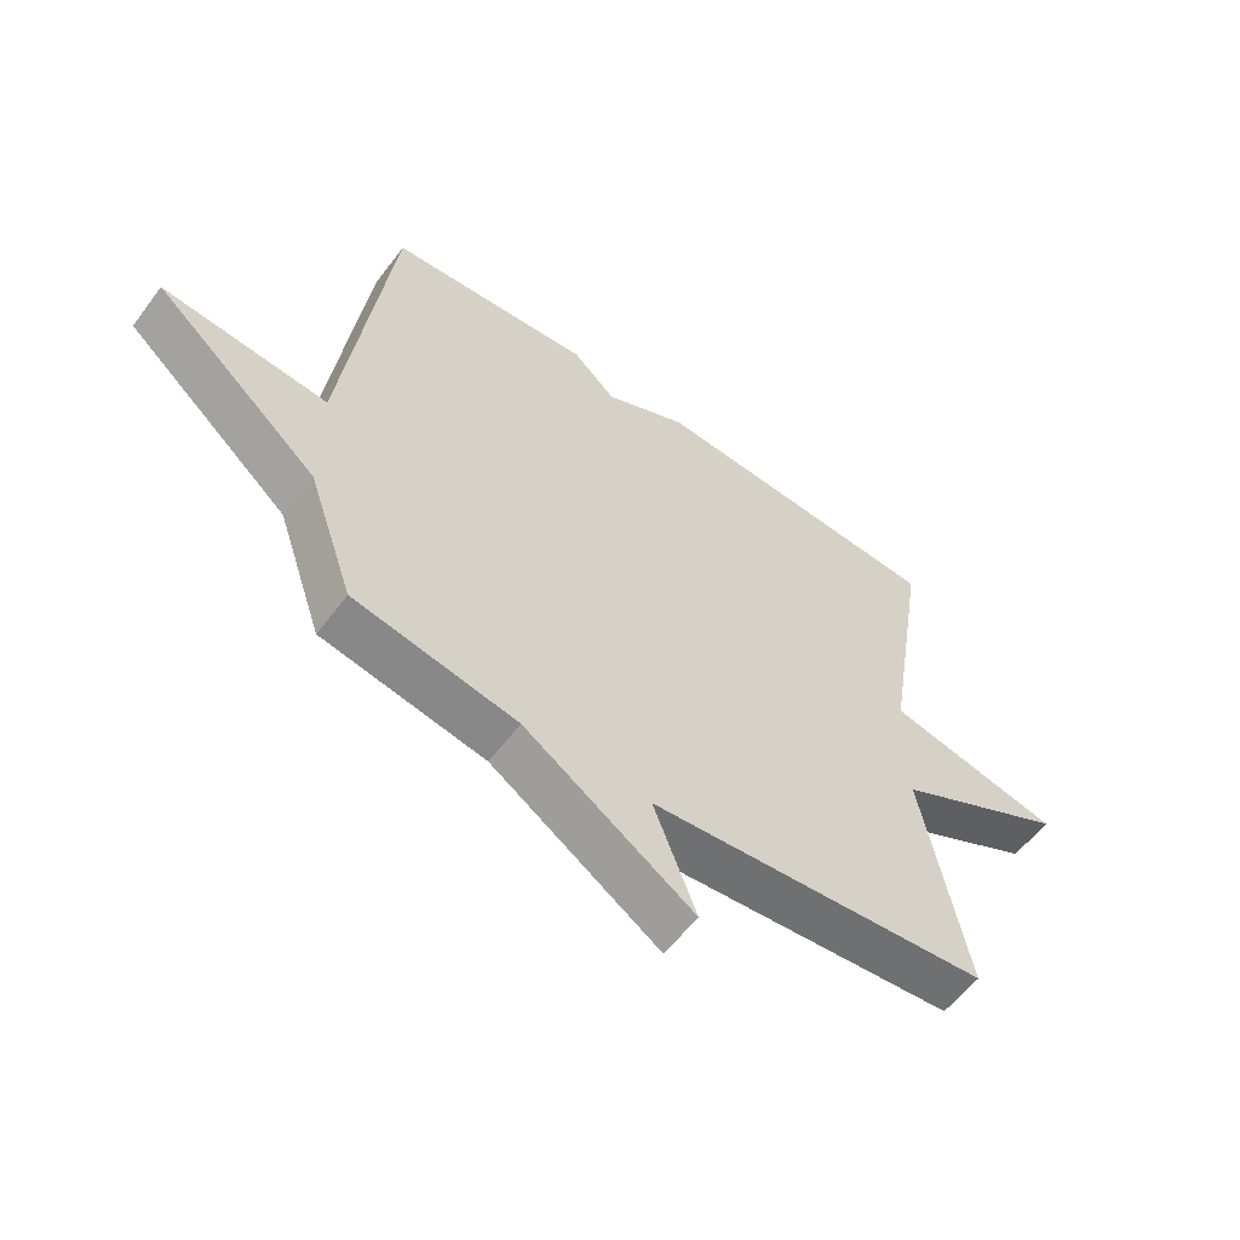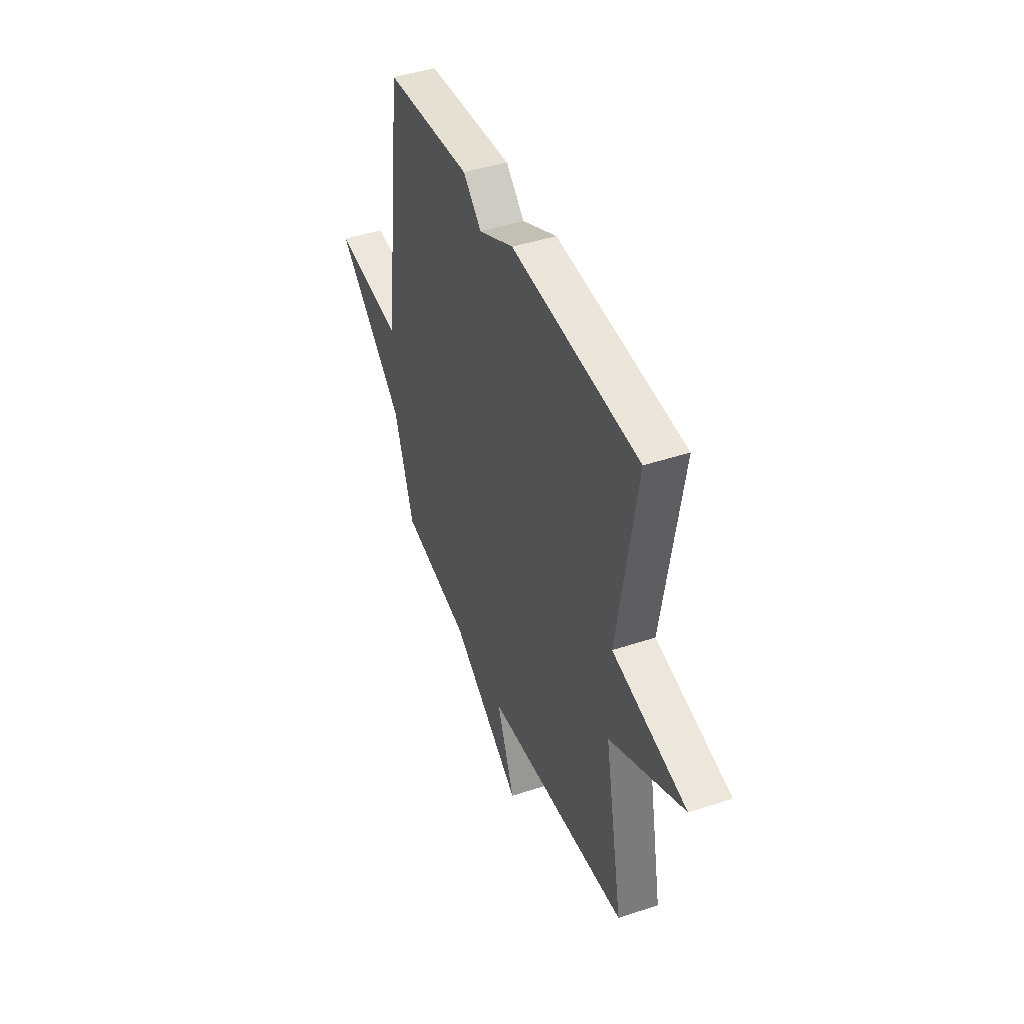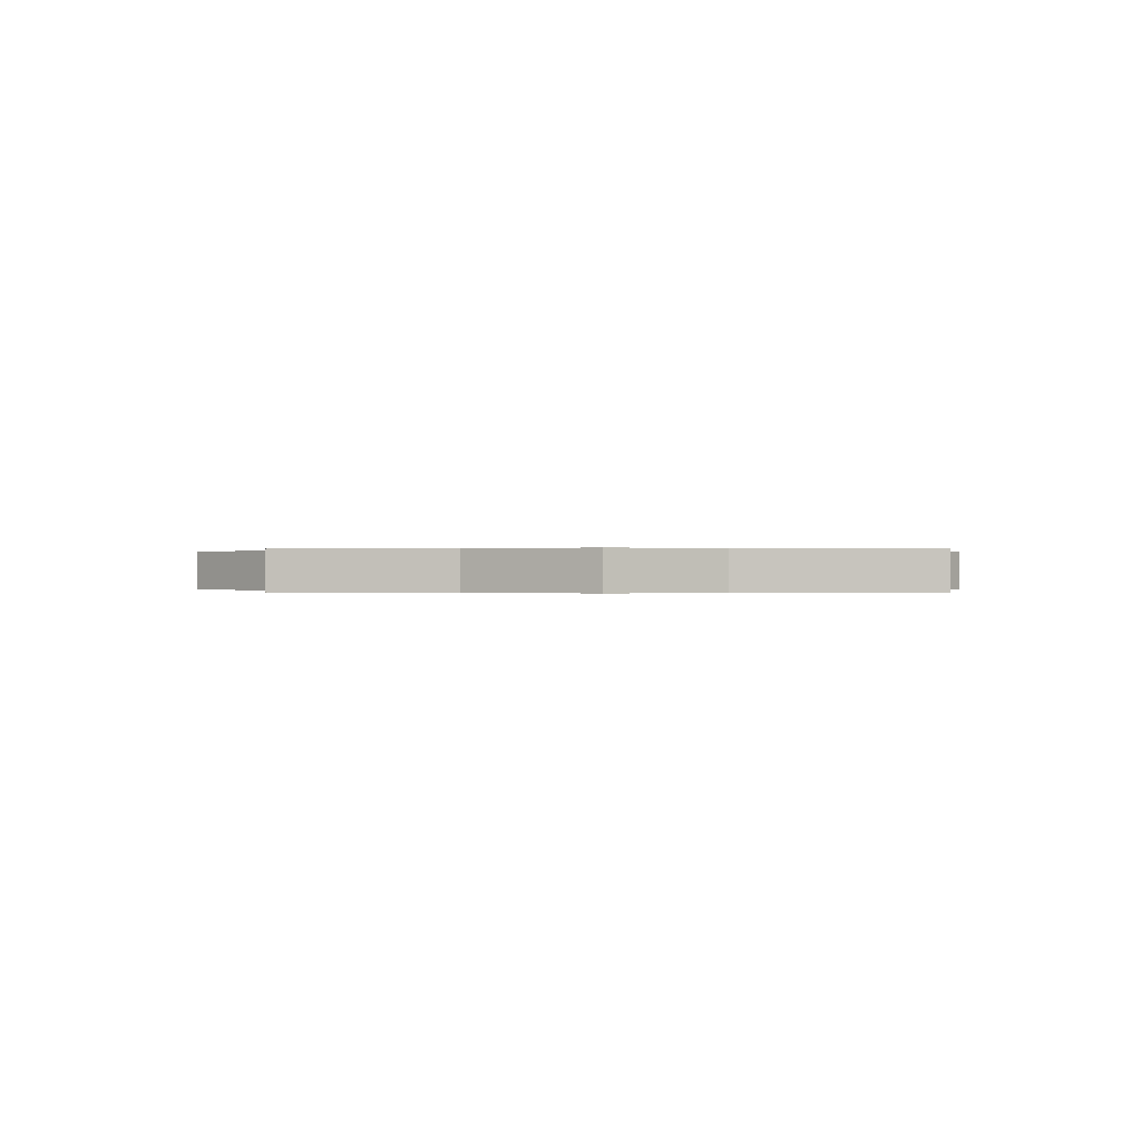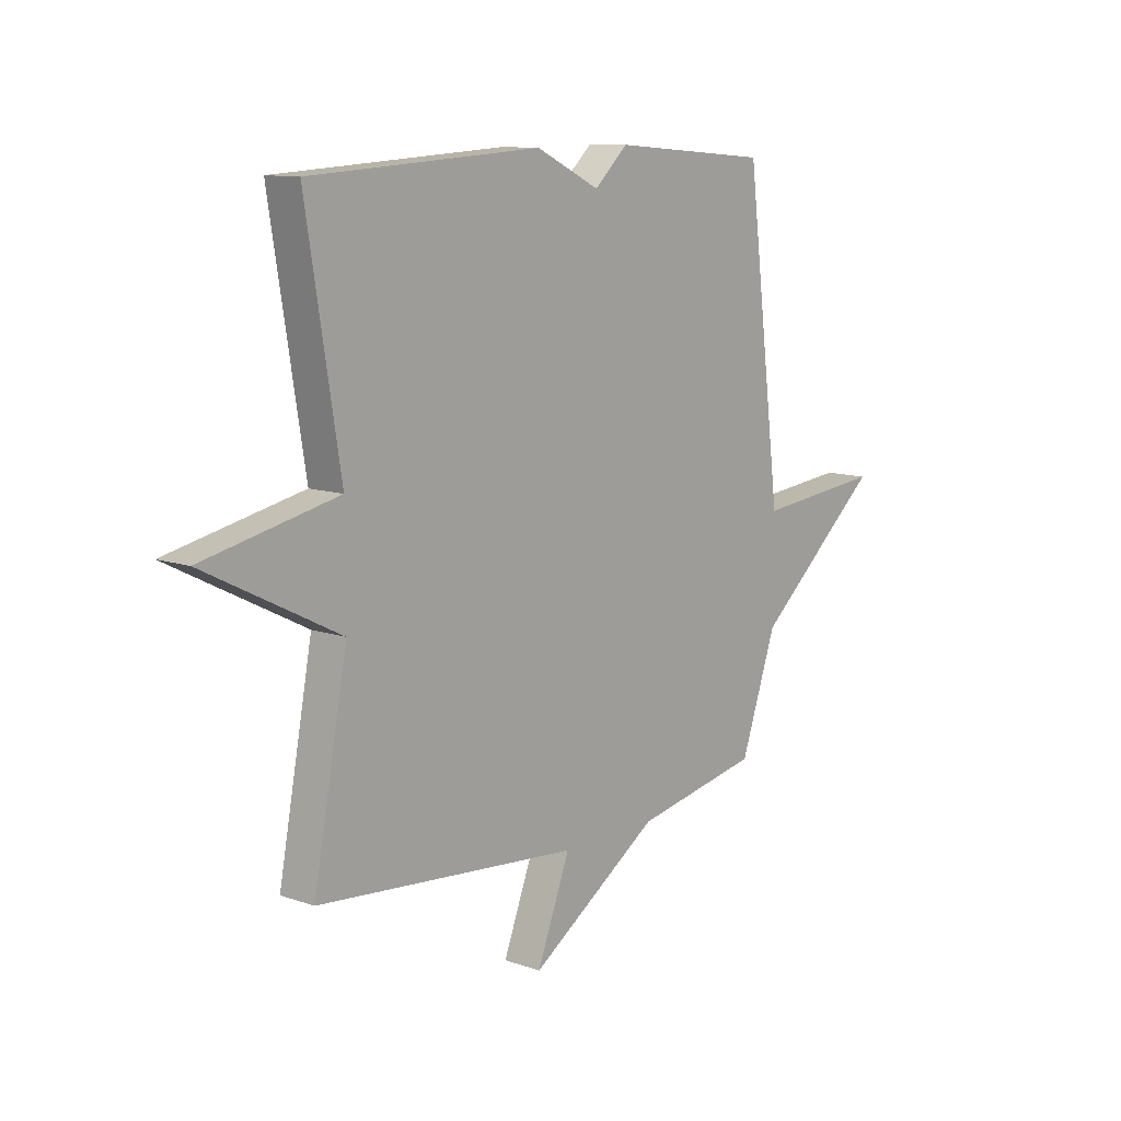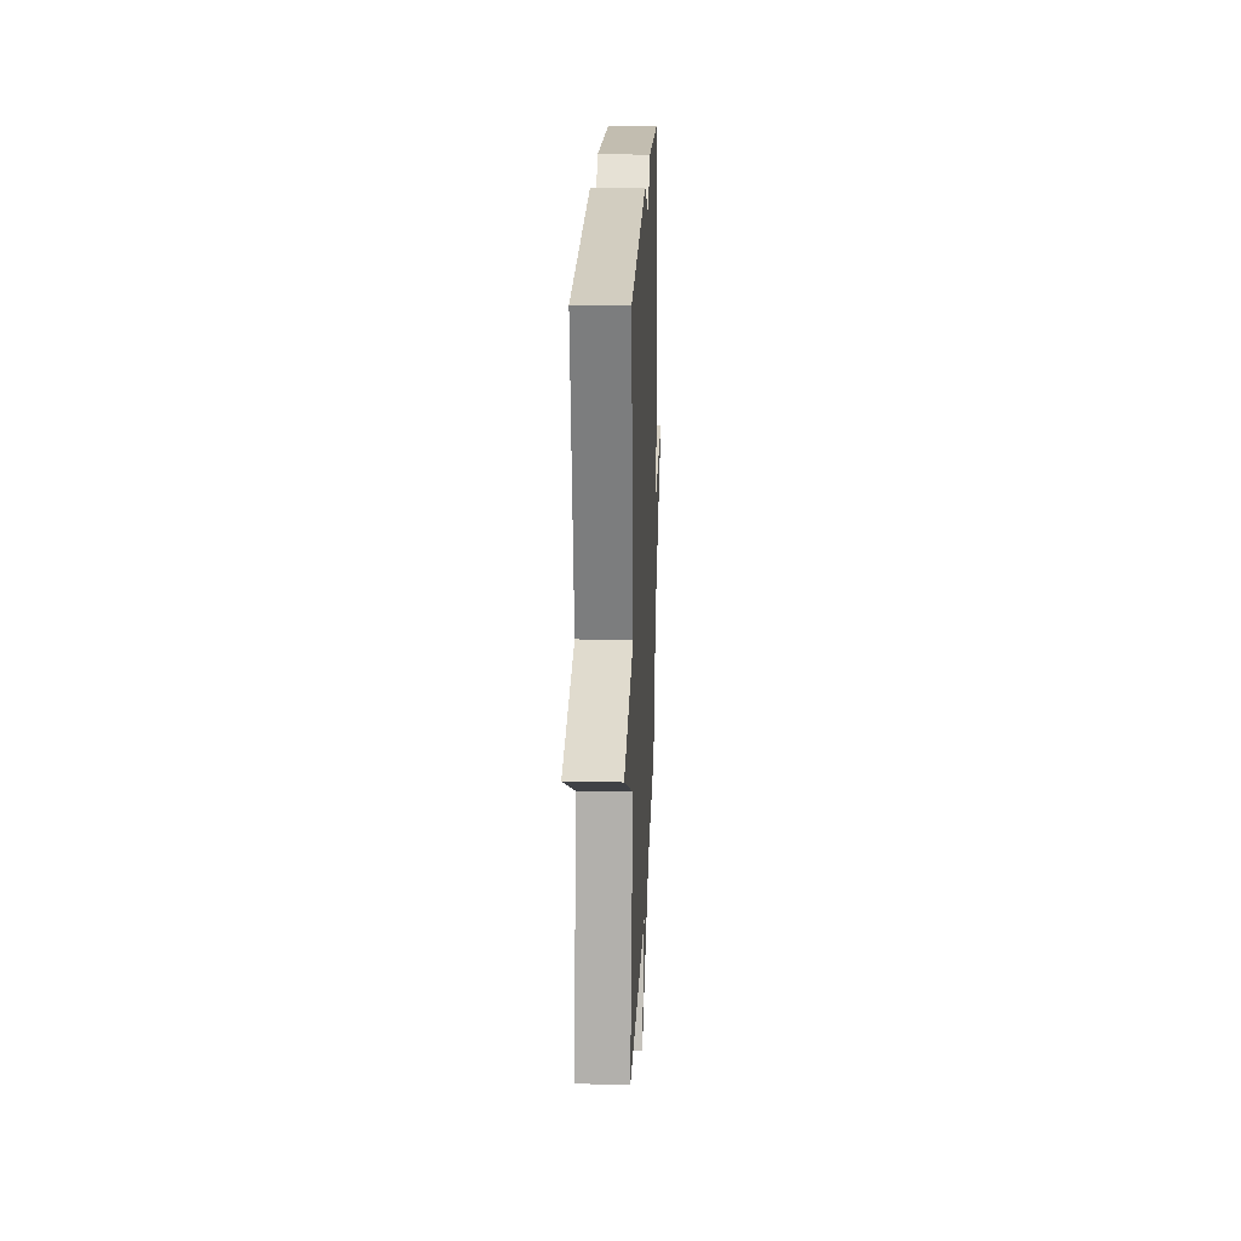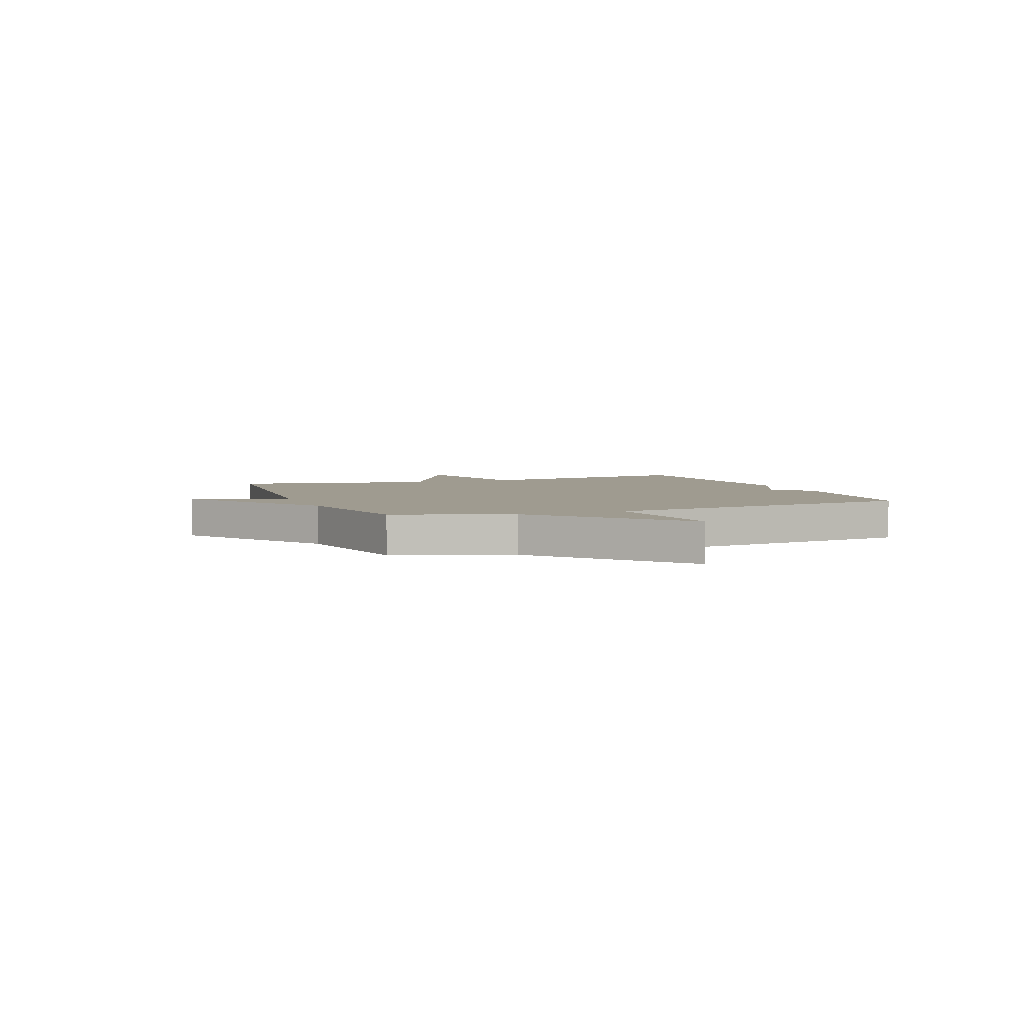
<metadata>
{"format":"obj","ext":"obj","renderer":"f3d","projection":"perspective","resolution":1024,"background":"white","views":[{"elev":-57.8,"azim":-36.6,"up":"+Z"},{"elev":43.7,"azim":68.6,"up":"+Z"},{"elev":0.0,"azim":-137.4,"up":"+Y"},{"elev":11.0,"azim":130.6,"up":"+Z"},{"elev":21.5,"azim":92.3,"up":"+Z"},{"elev":4.1,"azim":-111.2,"up":"+Y"}]}
</metadata>
<code>
v -0.5 0.07 0.5
v -0.175 0.07 0.527
v -0.106 0.07 0.464
v 0.025 0.07 0.527
v 0.5 0.07 0.5
v 0.43 0.07 0.07
v 0.707 0.07 0.011
v 0.43 0.07 -0.13
v 0.5 0.07 -0.5
v -0.041 0.07 -0.55
v 0.027 0.07 -0.727
v -0.241 0.07 -0.55
v -0.5 0.07 -0.5
v -0.574 0.07 -0.286
v -0.836 0.07 -0.06
v -0.574 0.07 -0.086
v -0.5 0 0.5
v -0.175 0 0.527
v -0.106 0 0.464
v 0.025 0 0.527
v 0.5 0 0.5
v 0.43 0 0.07
v 0.707 0 0.011
v 0.43 0 -0.13
v 0.5 0 -0.5
v -0.041 0 -0.55
v 0.027 0 -0.727
v -0.241 0 -0.55
v -0.5 0 -0.5
v -0.574 0 -0.286
v -0.836 0 -0.06
v -0.574 0 -0.086
f 14 15 16
f 1 2 3
f 16 1 3
f 14 16 3
f 13 14 3
f 12 13 3
f 10 11 12
f 12 3 4
f 10 12 4
f 9 10 4
f 8 9 4
f 6 7 8
f 6 8 4
f 4 5 6
f 32 31 30
f 19 18 17
f 19 17 32
f 19 32 30
f 19 30 29
f 19 29 28
f 28 27 26
f 20 19 28
f 20 28 26
f 20 26 25
f 20 25 24
f 24 23 22
f 20 24 22
f 22 21 20
f 1 17 18 2
f 2 18 19 3
f 3 19 20 4
f 4 20 21 5
f 5 21 22 6
f 6 22 23 7
f 7 23 24 8
f 8 24 25 9
f 9 25 26 10
f 10 26 27 11
f 11 27 28 12
f 12 28 29 13
f 13 29 30 14
f 14 30 31 15
f 15 31 32 16
f 16 32 17 1

</code>
